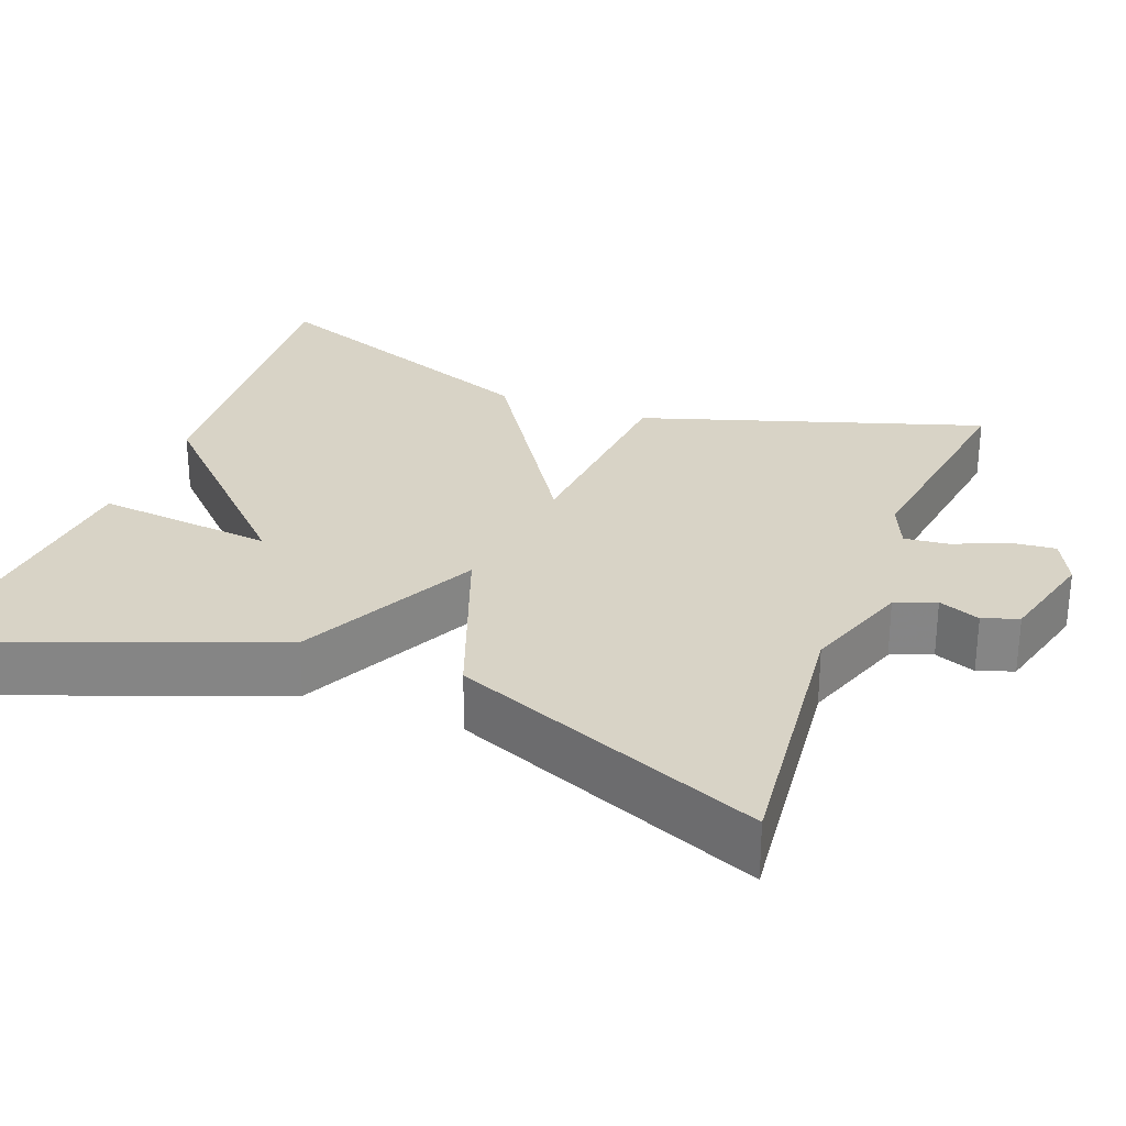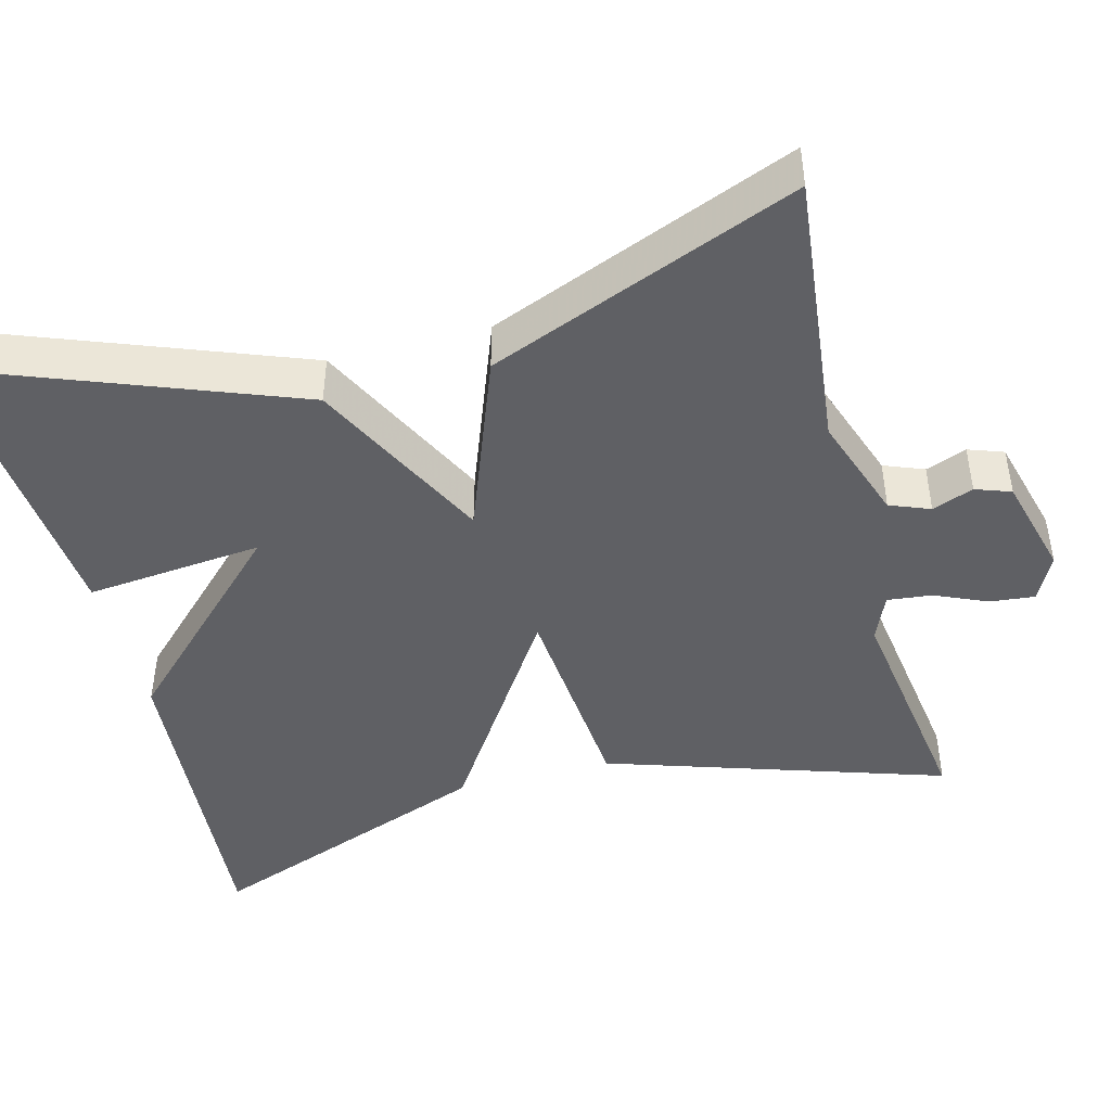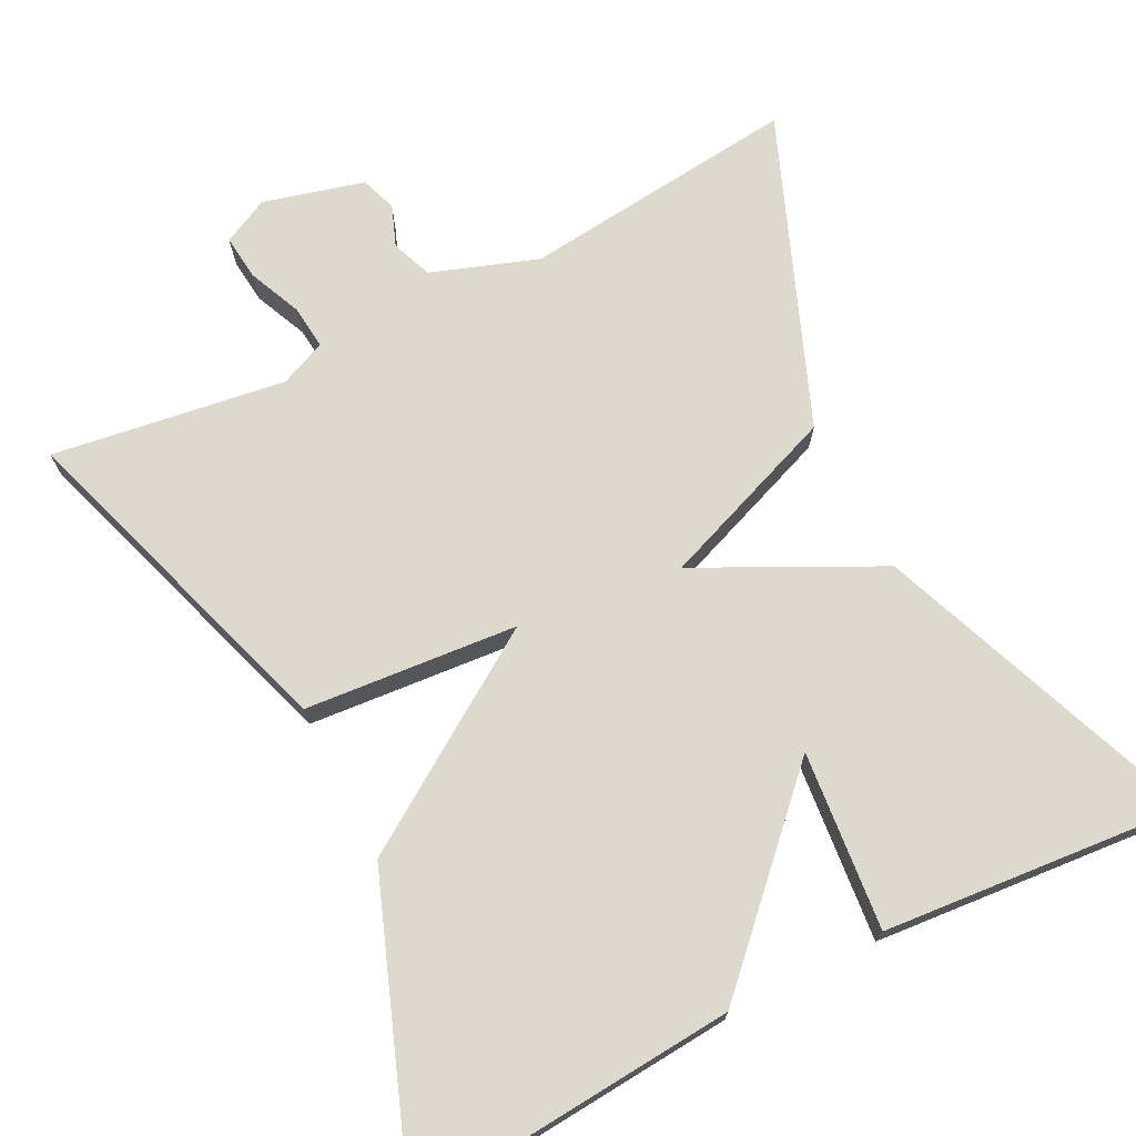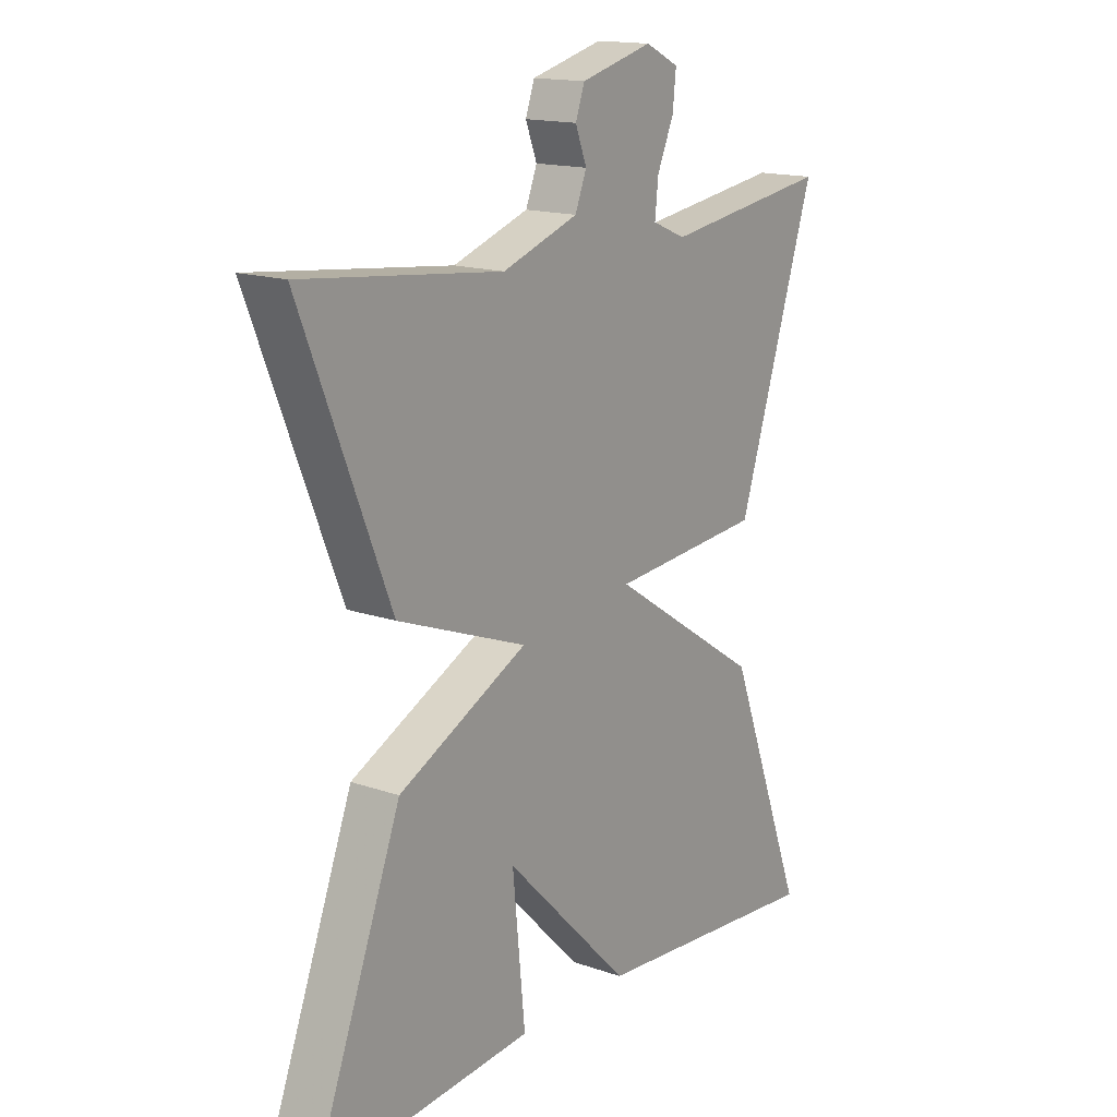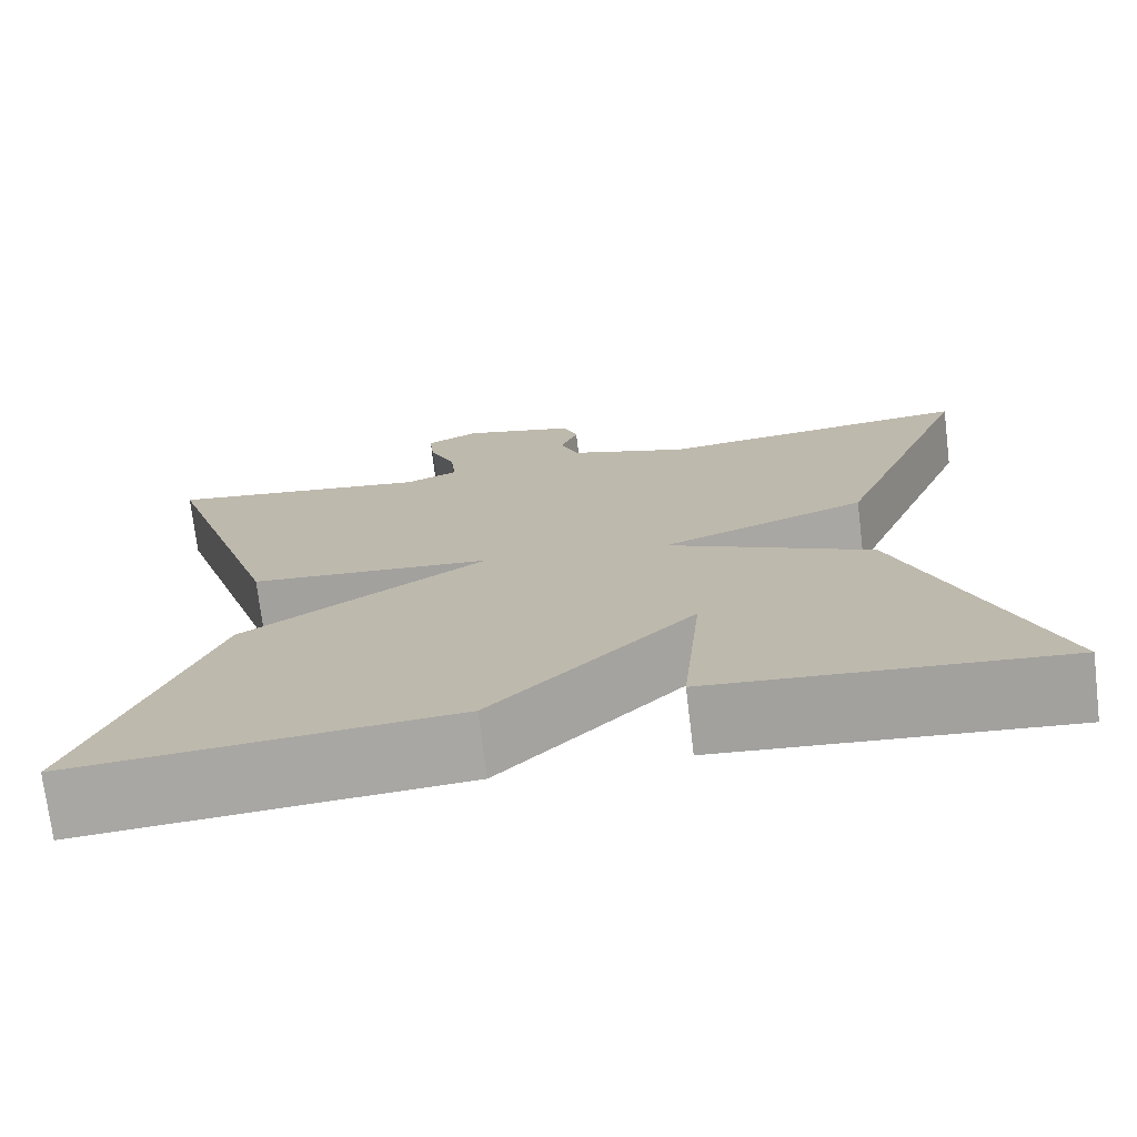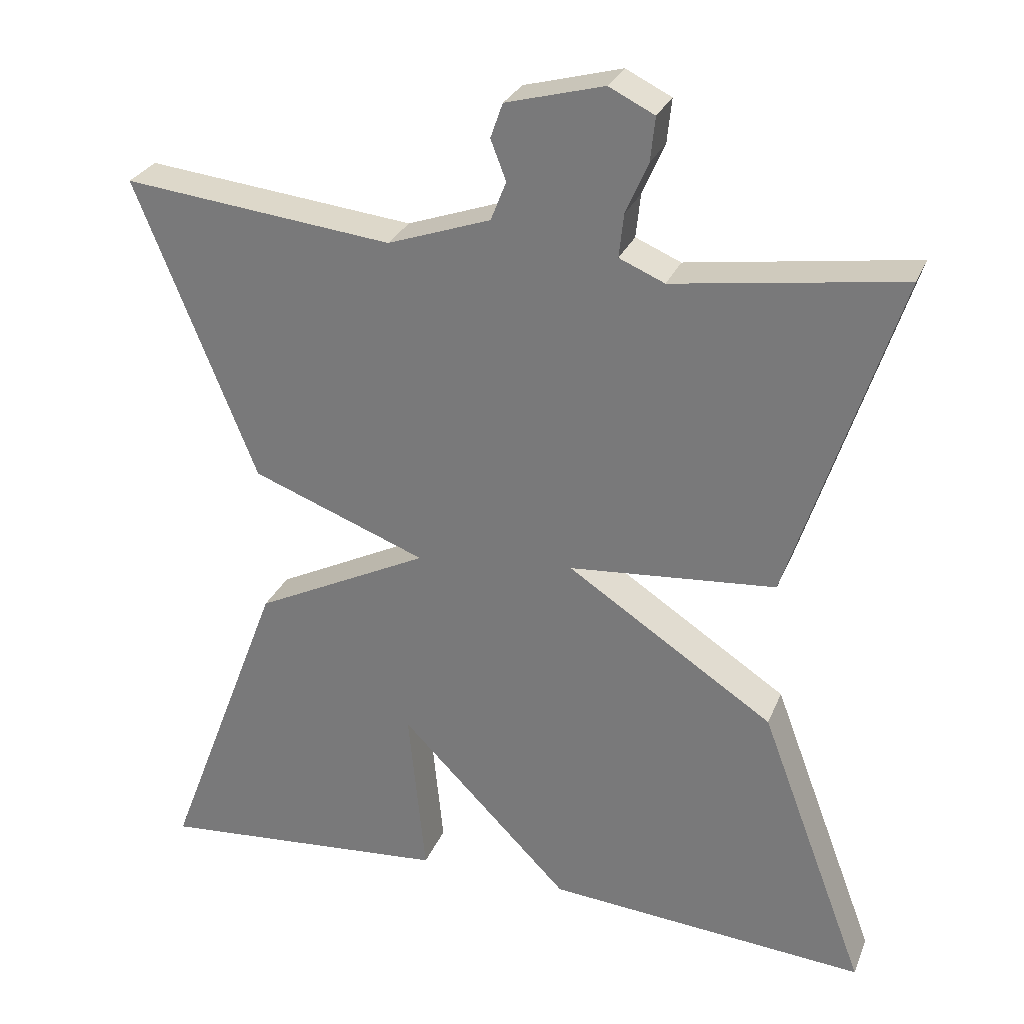
<metadata>
{"format":"obj","ext":"obj","renderer":"f3d","projection":"perspective","resolution":1024,"background":"white","views":[{"elev":28.2,"azim":-69.0,"up":"+Y"},{"elev":-45.2,"azim":-75.3,"up":"+Y"},{"elev":72.0,"azim":153.0,"up":"+Y"},{"elev":15.7,"azim":-53.9,"up":"+Z"},{"elev":-73.5,"azim":-173.1,"up":"+Z"},{"elev":28.3,"azim":19.3,"up":"+Z"}]}
</metadata>
<code>
v -0.5 0.07 0.5
v -0.149 0.07 0.462
v -0.015 0.07 0.509
v 0.005 0.07 0.56
v -0.015 0.07 0.612
v 0.001 0.07 0.657
v 0.128 0.07 0.691
v 0.187 0.07 0.662
v 0.181 0.07 0.605
v 0.152 0.07 0.538
v 0.146 0.07 0.482
v 0.205 0.07 0.457
v 0.5 0.07 0.5
v 0.361 0.07 0.071
v 0.092 0.07 0.048
v 0.361 0.07 -0.129
v 0.5 0.07 -0.5
v 0.083 0.07 -0.467
v -0.139 0.07 -0.242
v -0.117 0.07 -0.467
v -0.5 0.07 -0.5
v -0.344 0.07 -0.09
v -0.116 0.07 0.024
v -0.344 0.07 0.11
v -0.5 0 0.5
v -0.149 0 0.462
v -0.015 0 0.509
v 0.005 0 0.56
v -0.015 0 0.612
v 0.001 0 0.657
v 0.128 0 0.691
v 0.187 0 0.662
v 0.181 0 0.605
v 0.152 0 0.538
v 0.146 0 0.482
v 0.205 0 0.457
v 0.5 0 0.5
v 0.361 0 0.071
v 0.092 0 0.048
v 0.361 0 -0.129
v 0.5 0 -0.5
v 0.083 0 -0.467
v -0.139 0 -0.242
v -0.117 0 -0.467
v -0.5 0 -0.5
v -0.344 0 -0.09
v -0.116 0 0.024
v -0.344 0 0.11
f 23 24 1 2
f 21 22 23
f 19 20 21
f 19 21 23
f 18 19 23
f 17 18 23
f 16 17 23
f 15 16 23
f 12 13 14 15
f 23 2 3
f 15 23 3
f 12 15 3
f 11 12 3
f 8 9 10
f 7 8 10
f 6 7 10
f 5 6 10
f 4 5 10
f 3 4 10 11
f 26 25 48 47
f 47 46 45
f 45 44 43
f 47 45 43
f 47 43 42
f 47 42 41
f 47 41 40
f 47 40 39
f 39 38 37 36
f 27 26 47
f 27 47 39
f 27 39 36
f 27 36 35
f 34 33 32
f 34 32 31
f 34 31 30
f 34 30 29
f 34 29 28
f 35 34 28 27
f 1 25 26 2
f 2 26 27 3
f 3 27 28 4
f 4 28 29 5
f 5 29 30 6
f 6 30 31 7
f 7 31 32 8
f 8 32 33 9
f 9 33 34 10
f 10 34 35 11
f 11 35 36 12
f 12 36 37 13
f 13 37 38 14
f 14 38 39 15
f 15 39 40 16
f 16 40 41 17
f 17 41 42 18
f 18 42 43 19
f 19 43 44 20
f 20 44 45 21
f 21 45 46 22
f 22 46 47 23
f 23 47 48 24
f 24 48 25 1

</code>
